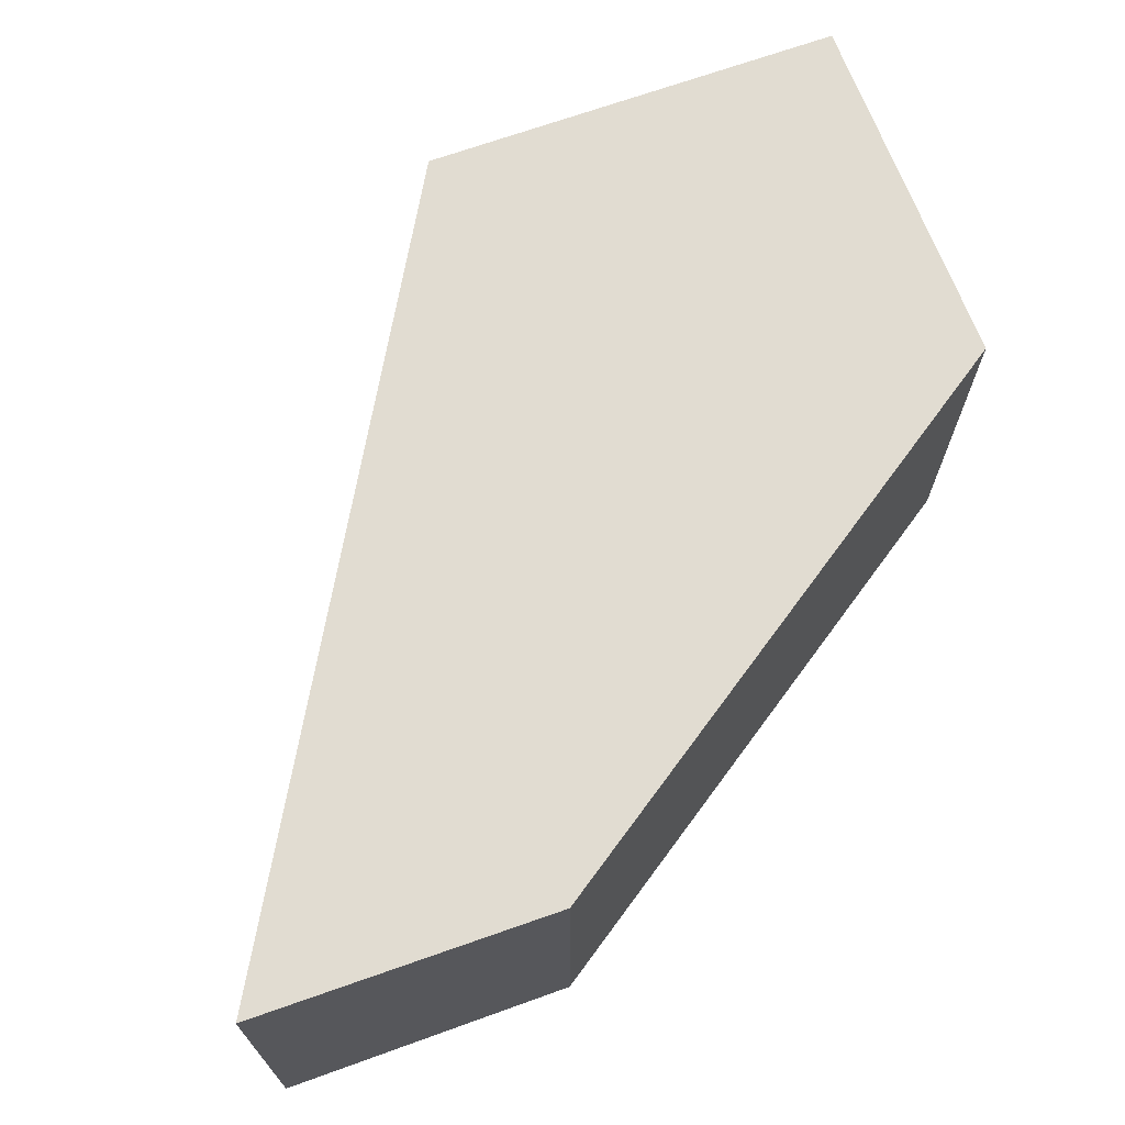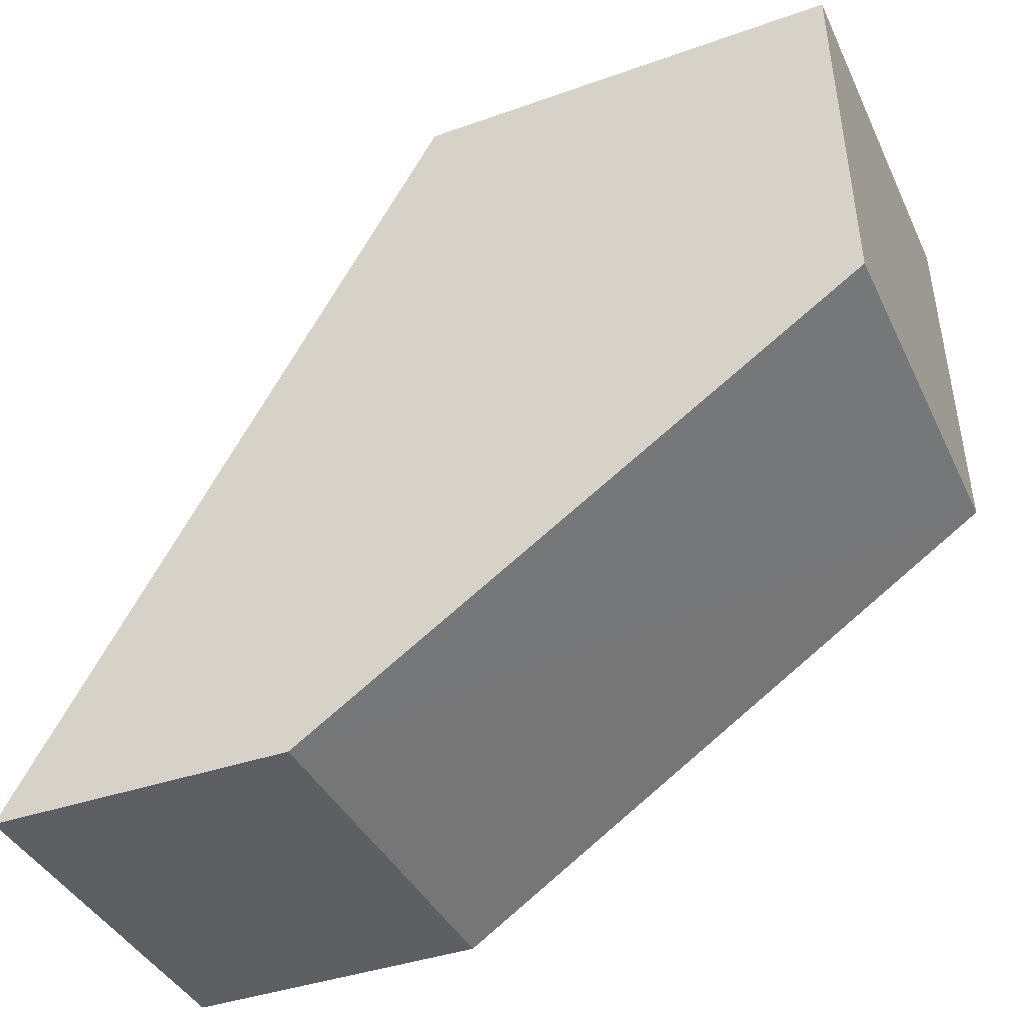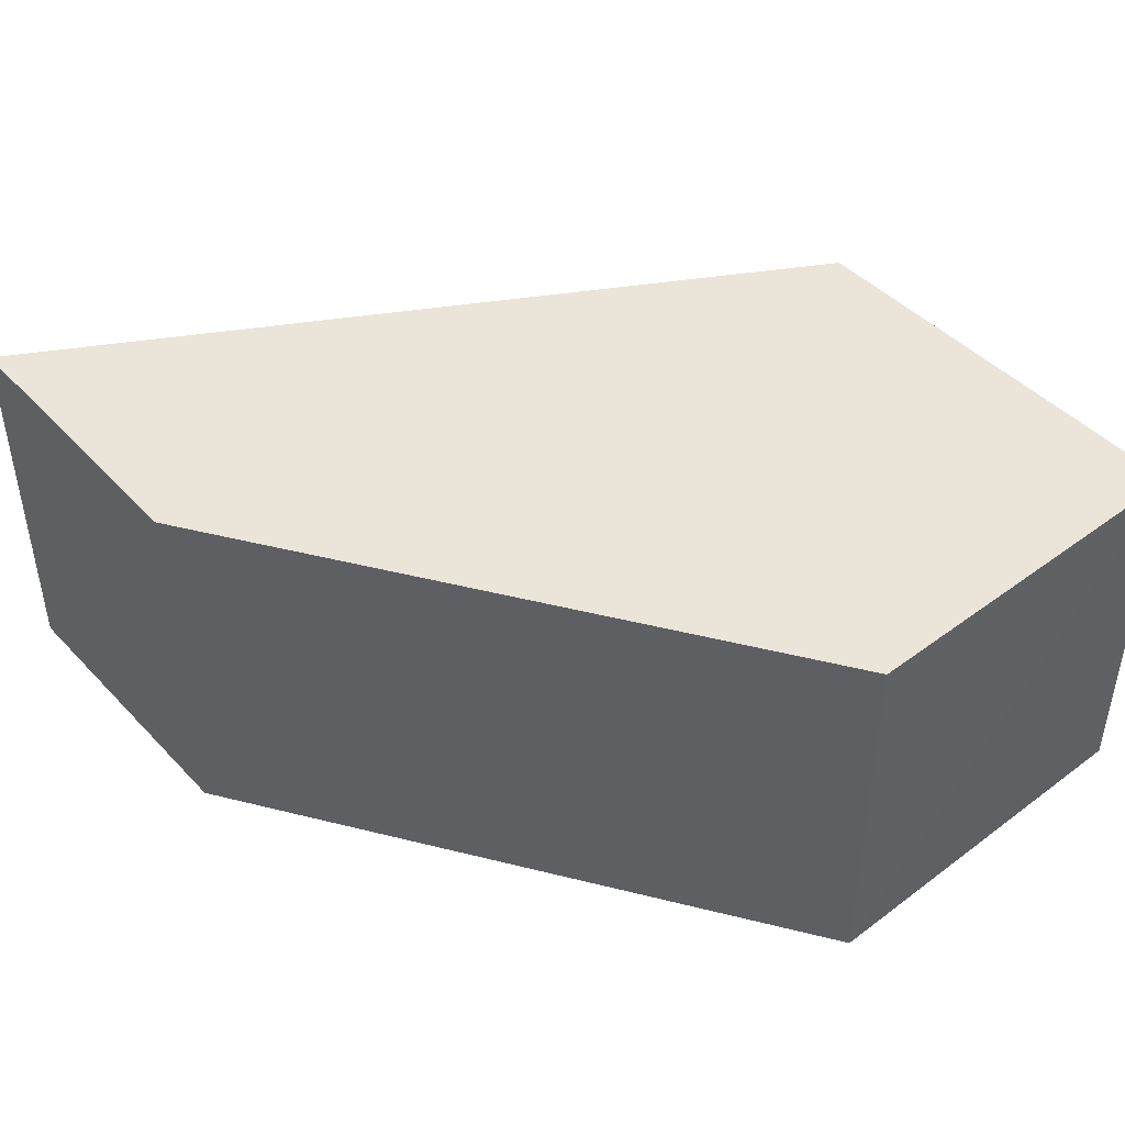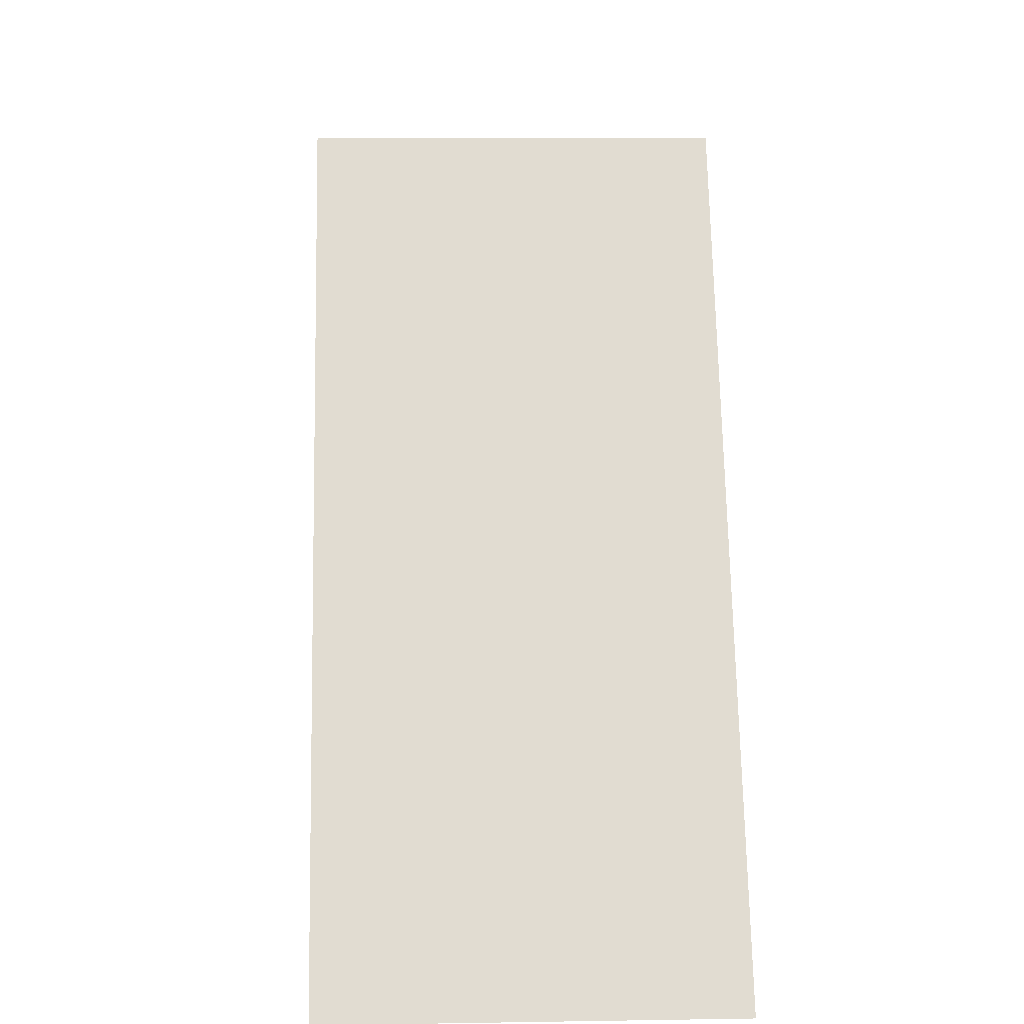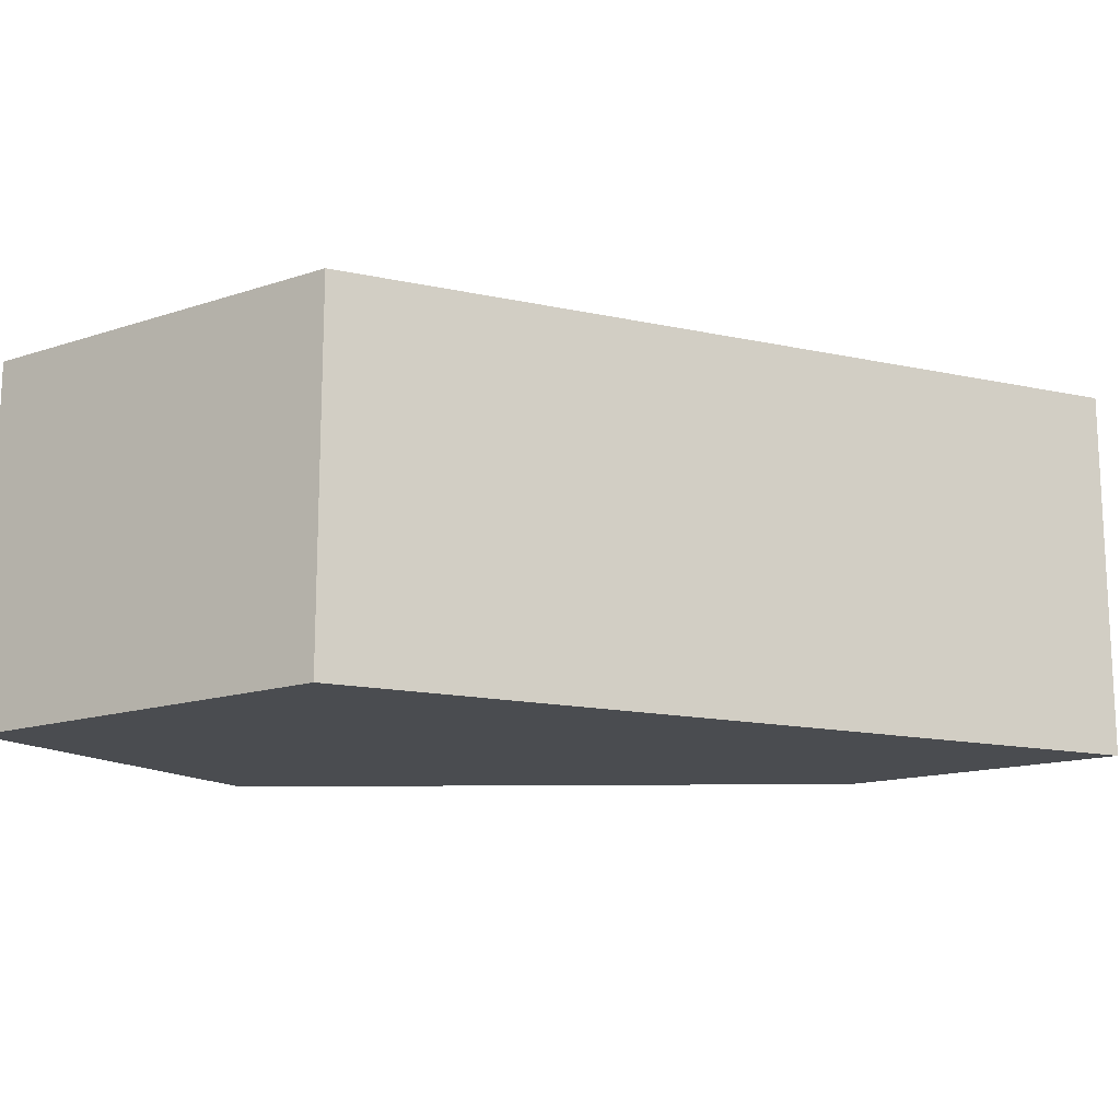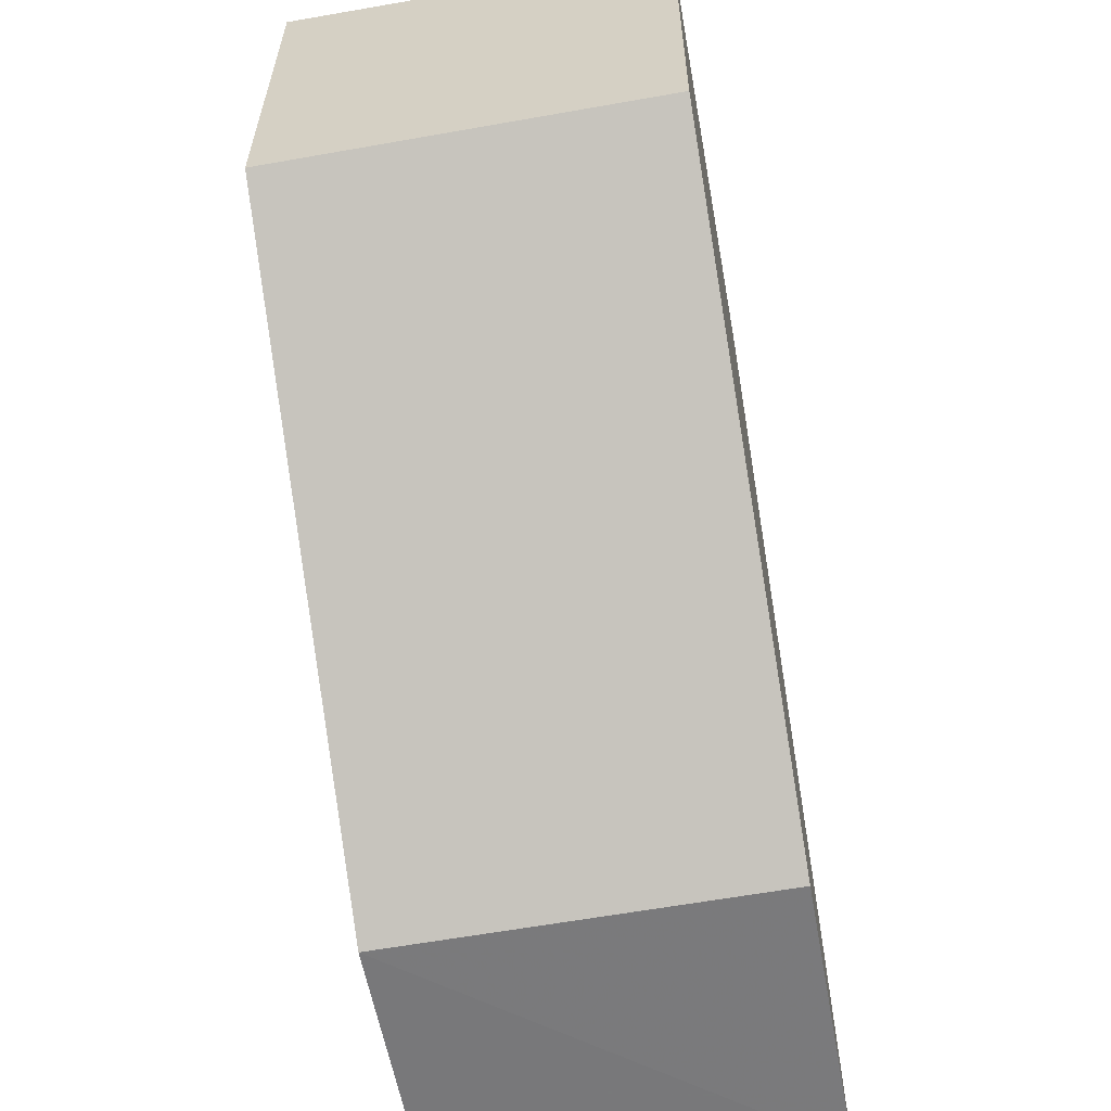
<metadata>
{"format":"obj","ext":"obj","renderer":"f3d","projection":"perspective","resolution":1024,"background":"white","views":[{"elev":69.0,"azim":-19.8,"up":"+Z"},{"elev":-39.9,"azim":23.7,"up":"+Y"},{"elev":44.6,"azim":50.1,"up":"+Z"},{"elev":9.2,"azim":-92.4,"up":"+Y"},{"elev":-14.9,"azim":-144.6,"up":"+Z"},{"elev":-58.1,"azim":100.2,"up":"+Y"}]}
</metadata>
<code>
v -0.007312 -1.2e-05 -0.01095
v 0.02464 0.02141 -0.01095
v 0.02424 0.04283 -0.01095
v 0.02424 0.04283 0.01101
v -0.007421 -0.000156 0.01101
v -0.02479 0 -0.01095
v 0.02458 0.02134 0.01101
v -0.02479 0 0.01101
v -0.000387 0.04283 -0.01095
v -0.000387 0.04283 0.01101
f 4 2 3
f 1 5 6
f 1 2 5
f 7 2 4
f 7 5 2
f 8 6 5
f 1 3 2
f 1 9 3
f 1 6 9
f 10 3 9
f 10 4 3
f 8 5 7
f 8 7 4
f 8 4 10
f 8 9 6
f 8 10 9

</code>
